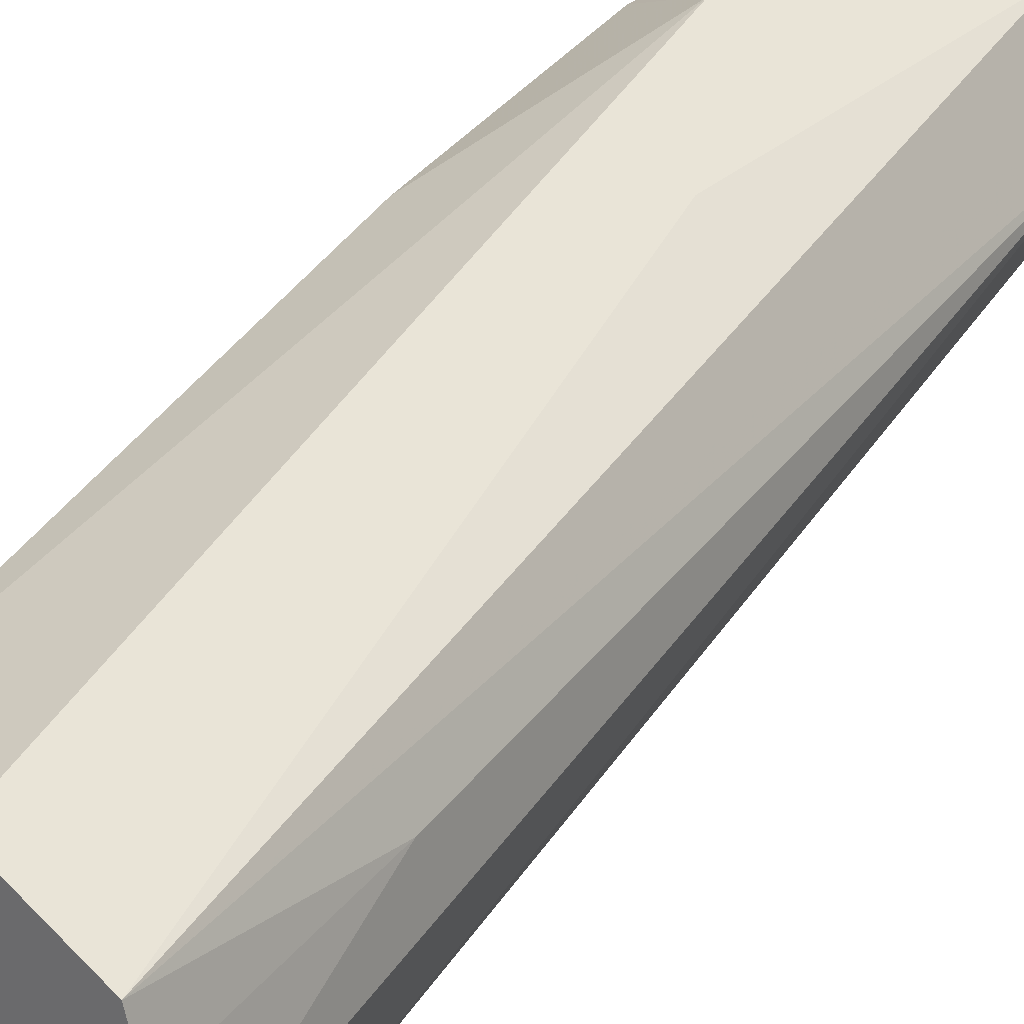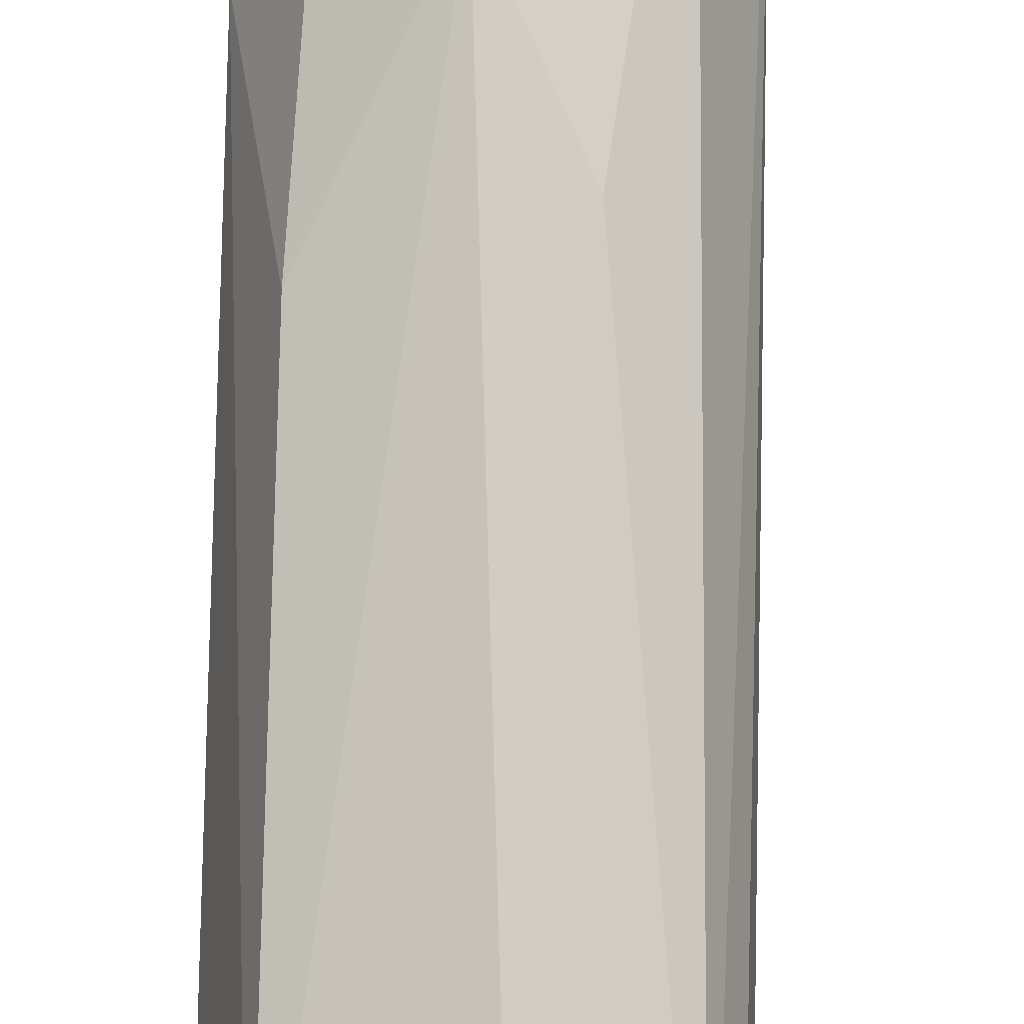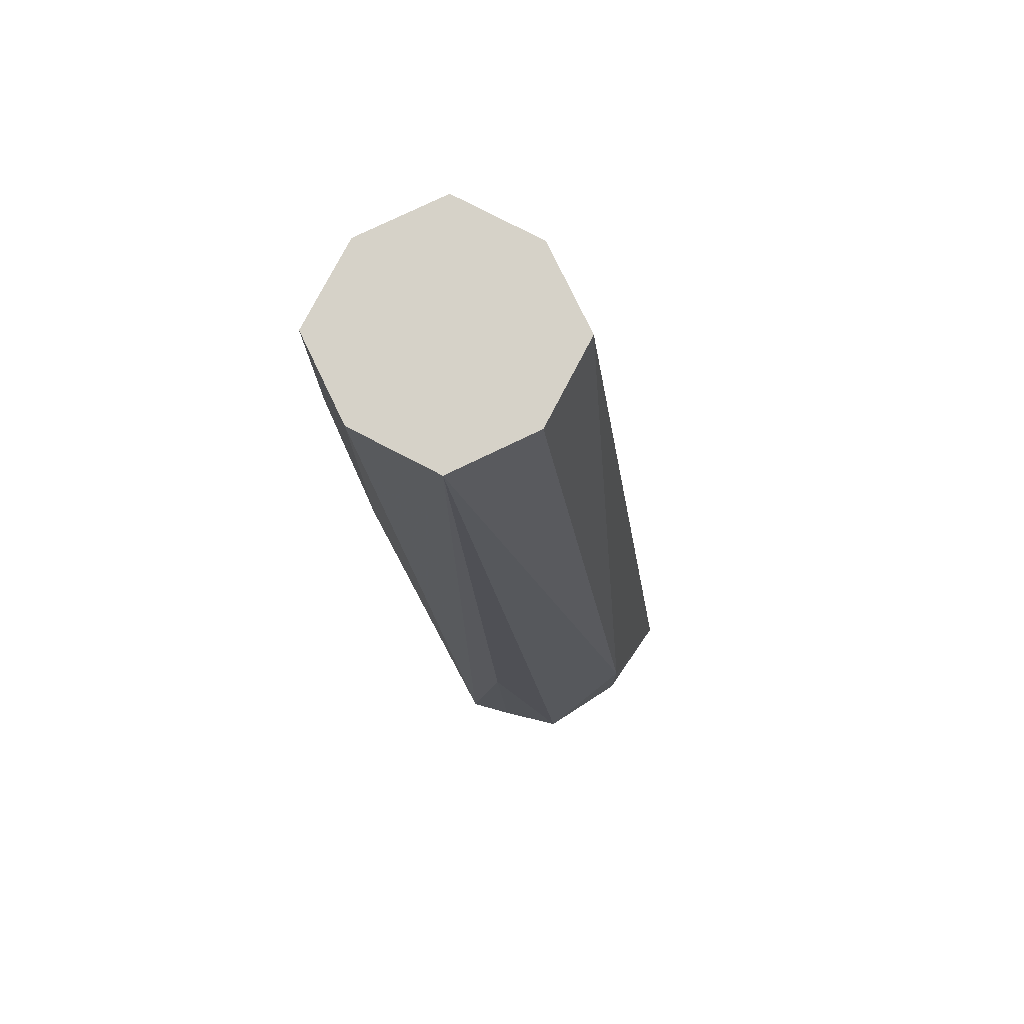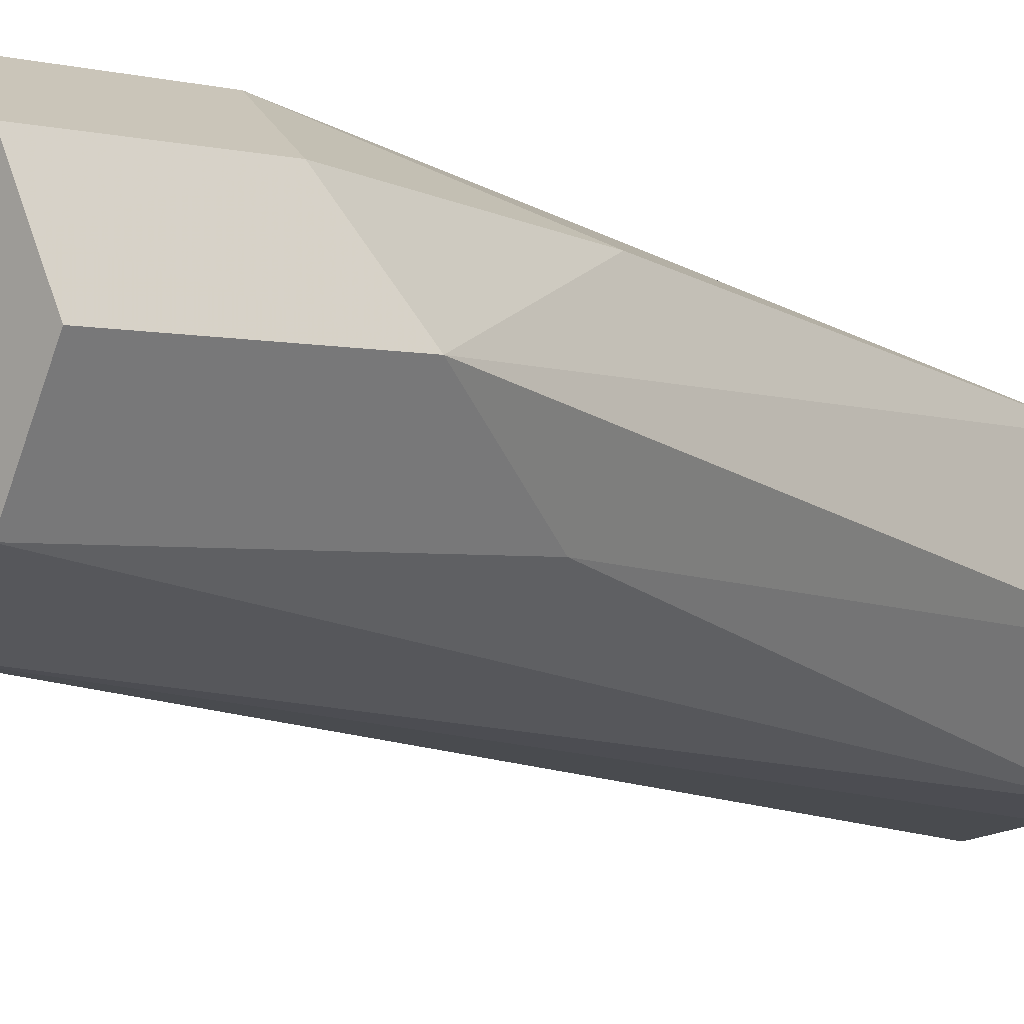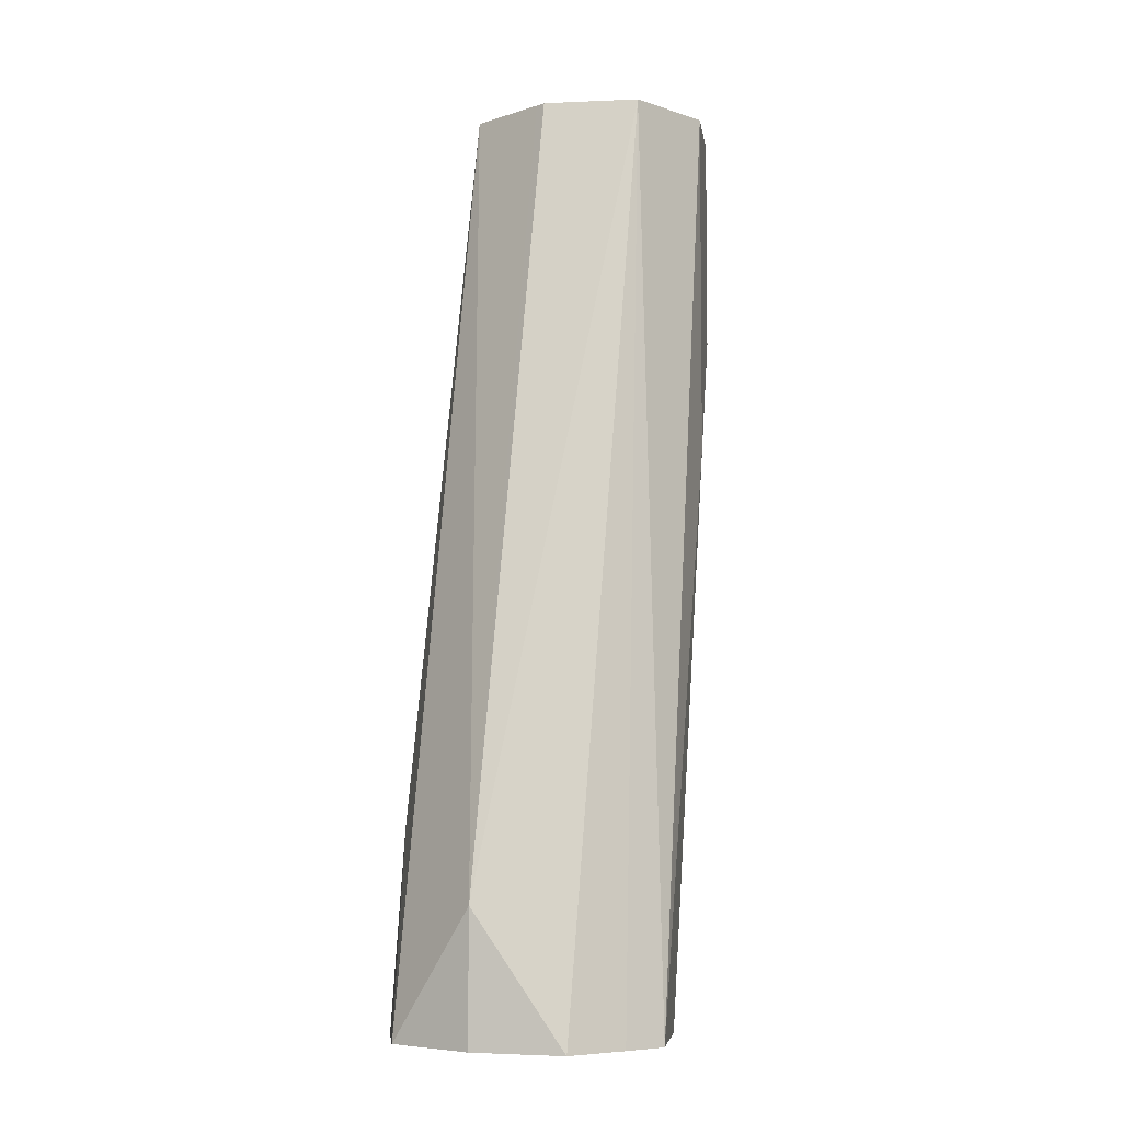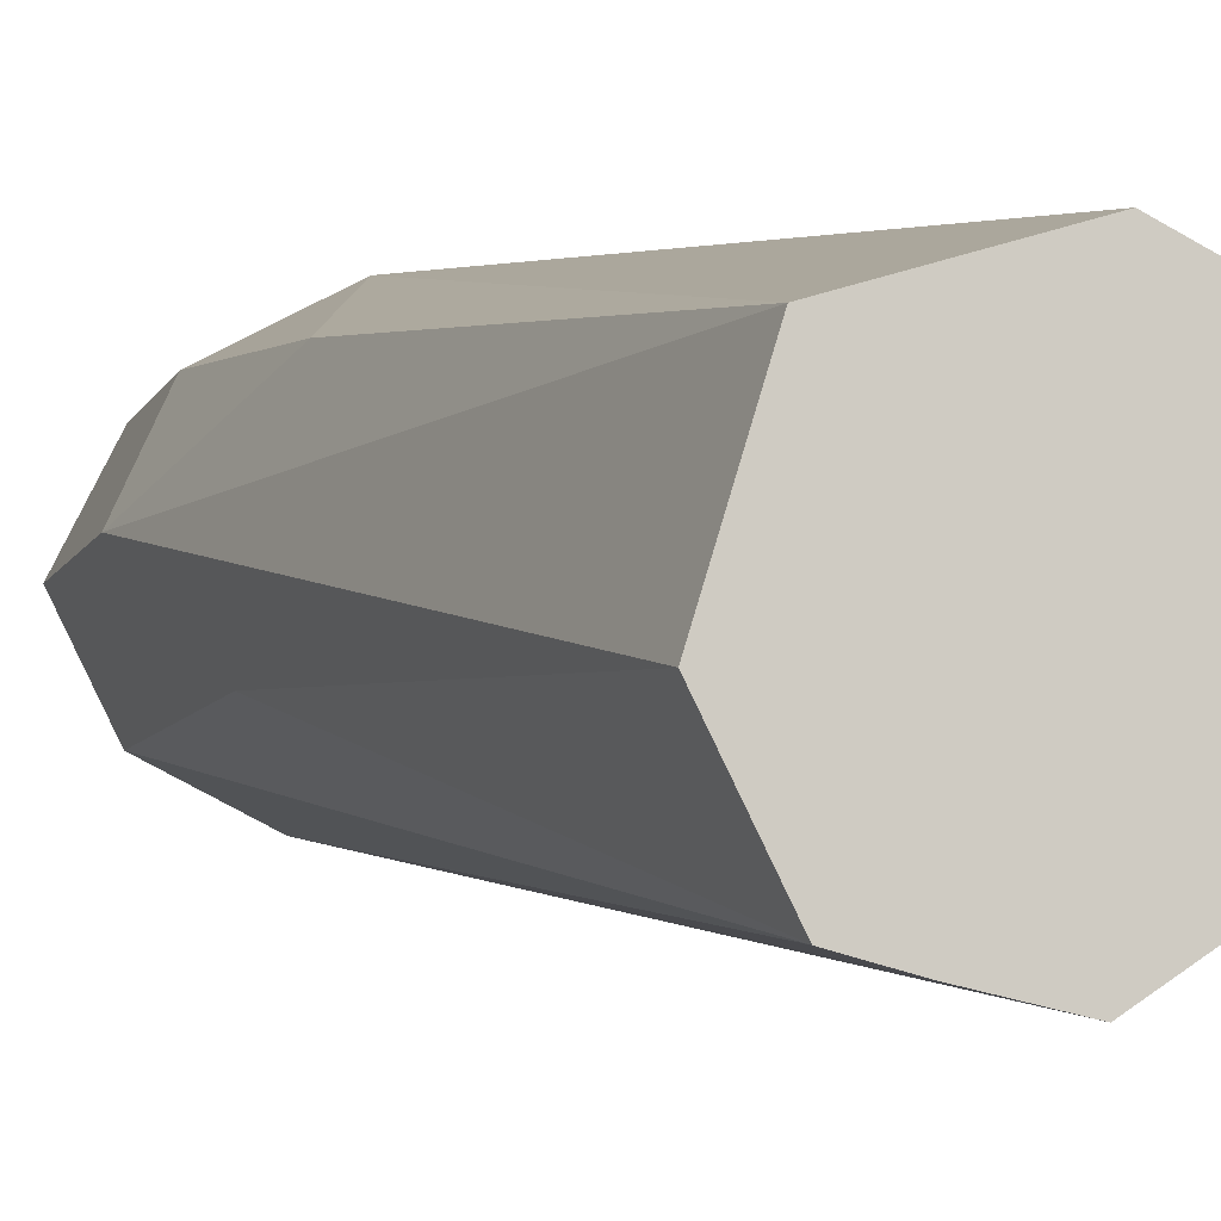
<metadata>
{"format":"obj","ext":"obj","renderer":"f3d","projection":"perspective","resolution":1024,"background":"white","views":[{"elev":30.9,"azim":-141.9,"up":"+Y"},{"elev":69.2,"azim":-171.4,"up":"+Y"},{"elev":77.7,"azim":-89.1,"up":"+Z"},{"elev":-2.0,"azim":42.8,"up":"+Y"},{"elev":-5.6,"azim":-18.8,"up":"+Z"},{"elev":-6.2,"azim":166.1,"up":"+Y"}]}
</metadata>
<code>
v -0.1105 -0.2603 -0.4029
v -0.1061 -0.2496 -0.3744
v -0.1085 -0.2513 -0.4029
v -0.1034 -0.271 -0.4029
v -0.1029 -0.2714 -0.3837
v -0.09359 -0.2434 -0.2676
v -0.1069 -0.2451 -0.4029
v -0.103 -0.2715 -0.4029
v -0.1025 -0.2719 -0.4029
v -0.09181 -0.279 -0.4029
v -0.07488 -0.2621 -0.2676
v -0.08598 -0.2565 -0.2676
v -0.08735 -0.2558 -0.2676
v -0.08804 -0.2545 -0.2676
v -0.09174 -0.2396 -0.2676
v -0.09359 -0.2384 -0.4029
v -0.08735 -0.2309 -0.2676
v -0.08735 -0.2309 -0.3182
v -0.0828 -0.277 -0.4029
v -0.07118 -0.2602 -0.2676
v -0.07663 -0.2754 -0.4029
v -0.07554 -0.244 -0.4029
v -0.07488 -0.2246 -0.2995
v -0.08365 -0.229 -0.2676
v -0.0624 -0.2558 -0.2676
v -0.06998 -0.2621 -0.4029
v -0.0624 -0.2558 -0.3182
v -0.06552 -0.234 -0.3276
v -0.05616 -0.2434 -0.2995
v -0.07488 -0.2246 -0.2676
v -0.06932 -0.2274 -0.2676
v -0.0624 -0.2309 -0.2933
v -0.06055 -0.2521 -0.2676
v -0.05893 -0.2378 -0.2676
v -0.05616 -0.2434 -0.2676
v -0.0624 -0.2309 -0.2676
f 20 21 25
f 18 24 23
f 17 24 18
f 16 23 22
f 16 18 23
f 11 21 20
f 6 15 7
f 7 18 16
f 7 17 18
f 7 15 17
f 21 26 27
f 6 17 15
f 6 24 17
f 11 19 21
f 21 27 25
f 23 30 31
f 22 28 29
f 32 36 34
f 31 36 32
f 29 35 33
f 29 34 35
f 29 32 34
f 28 32 29
f 22 23 28
f 27 29 33
f 25 27 33
f 23 32 28
f 23 31 32
f 6 30 24
f 23 24 30
f 22 29 26
f 26 29 27
f 6 31 30
f 10 19 11
f 6 34 36
f 1 6 2
f 1 5 6
f 1 4 5
f 1 8 4
f 1 9 8
f 1 10 9
f 2 7 3
f 1 19 10
f 1 26 21
f 1 22 26
f 6 36 31
f 1 7 16
f 1 3 7
f 1 2 3
f 1 21 19
f 2 6 7
f 1 16 22
f 5 8 9
f 4 8 5
f 6 35 34
f 6 33 35
f 6 20 25
f 6 11 20
f 6 12 11
f 6 13 12
f 6 25 33
f 6 14 13
f 5 14 6
f 5 13 14
f 5 12 13
f 5 11 12
f 5 10 11
f 5 9 10

</code>
